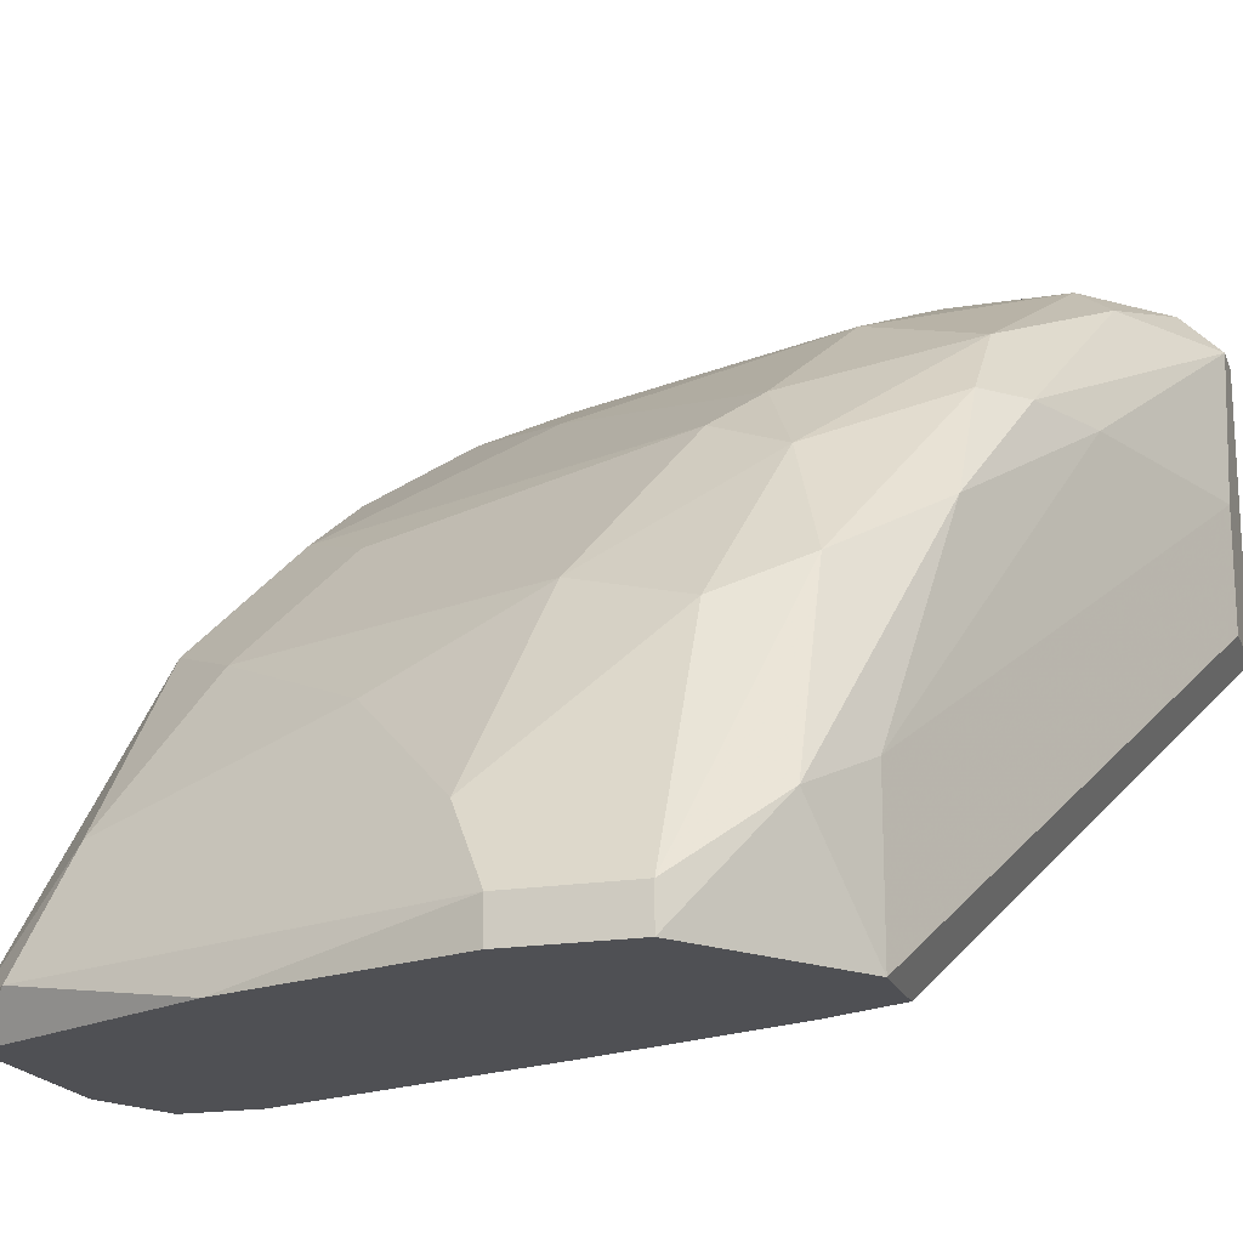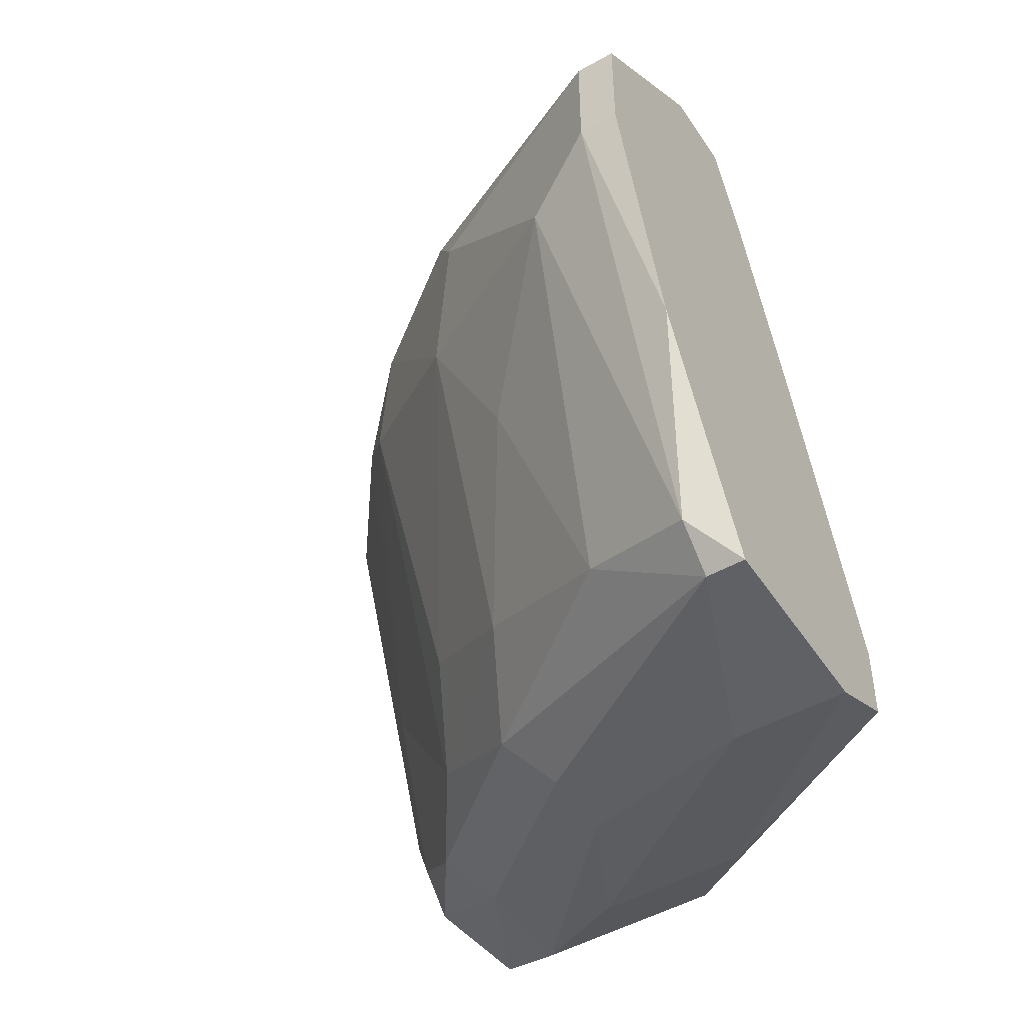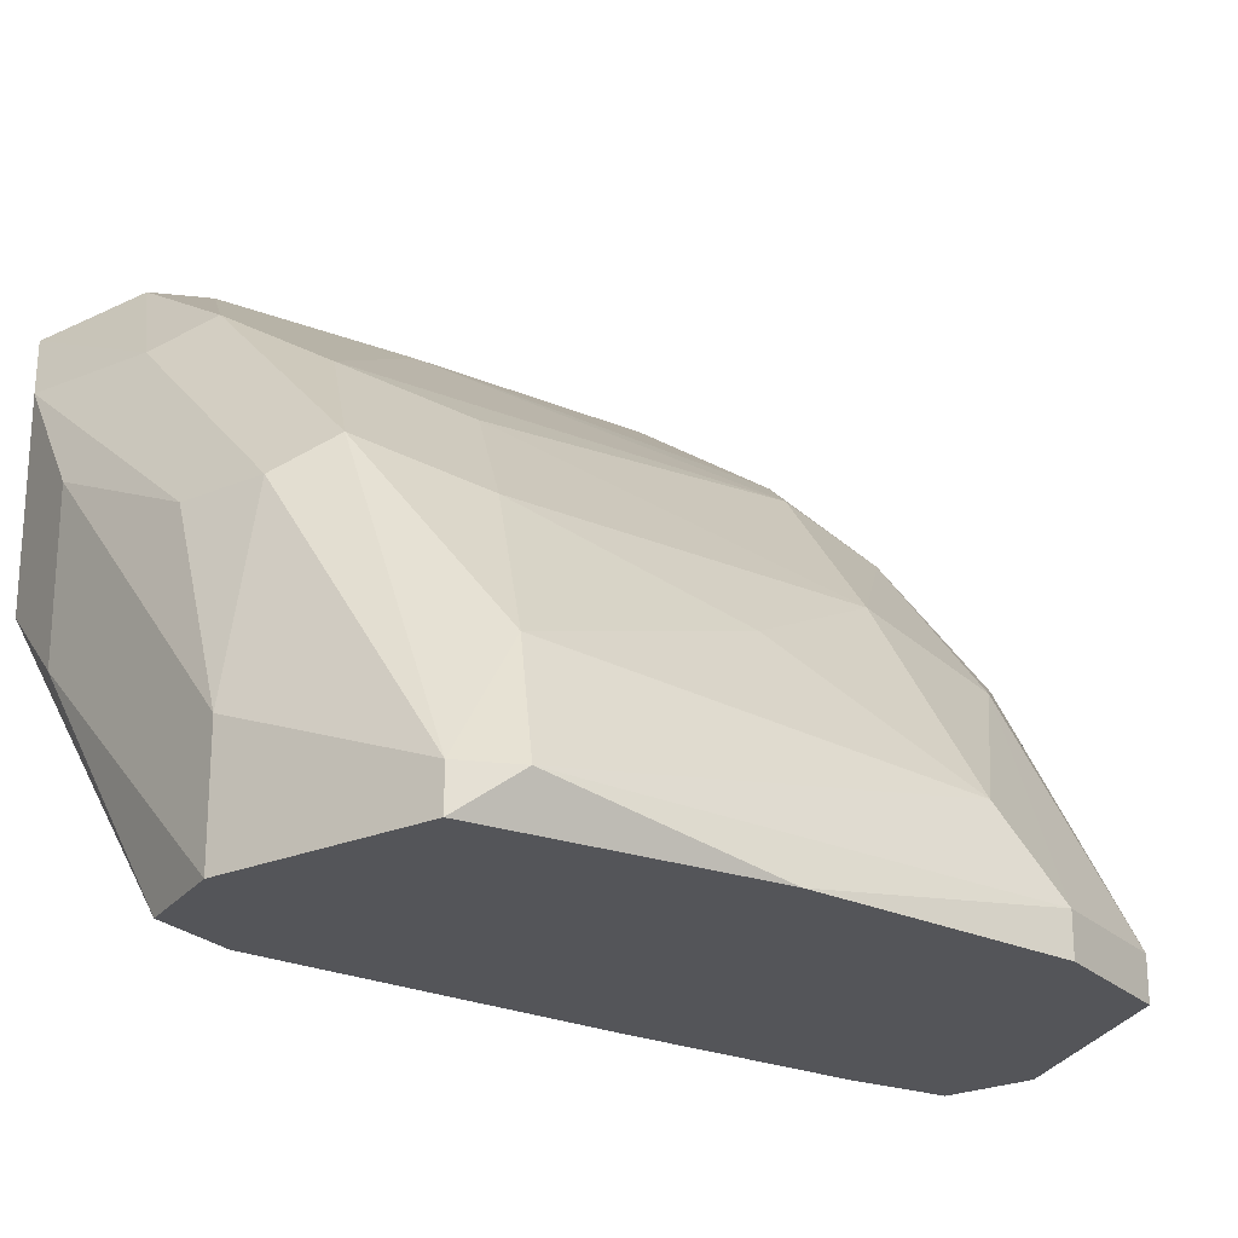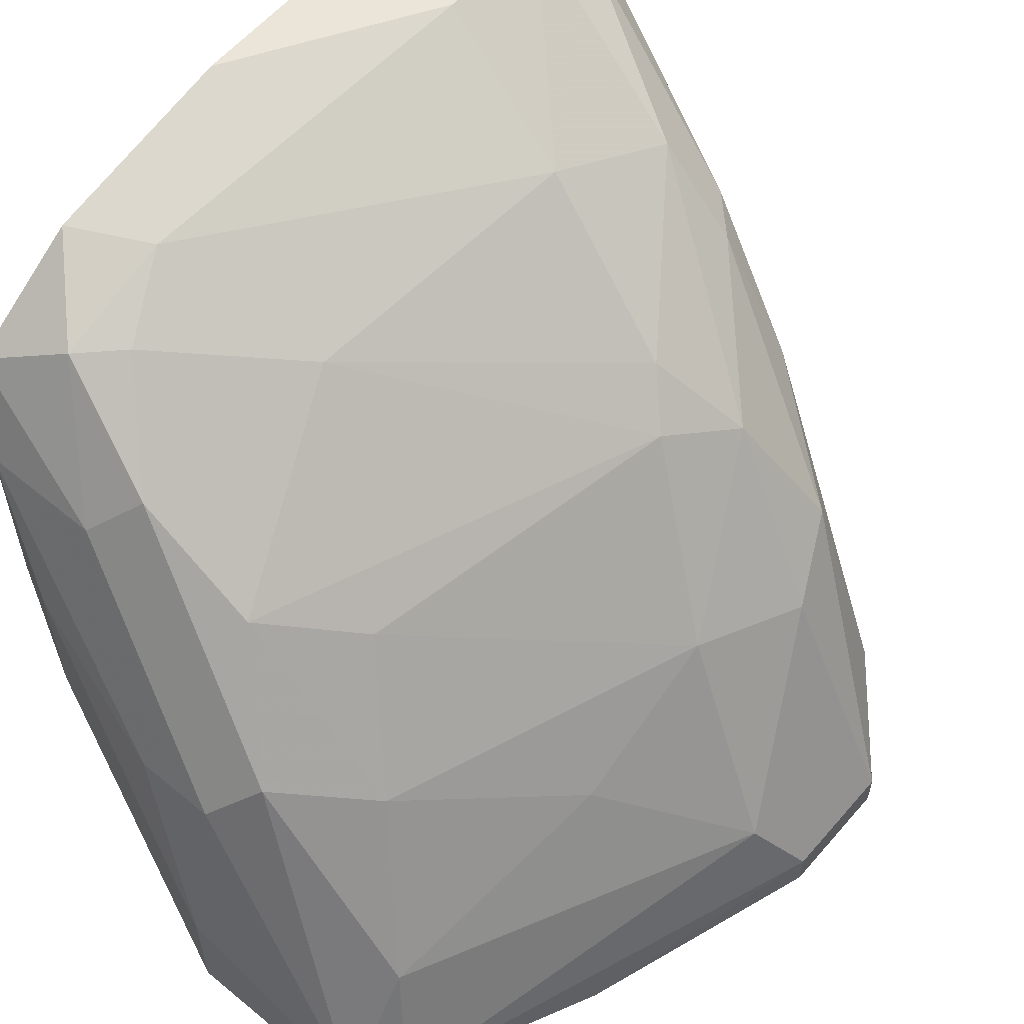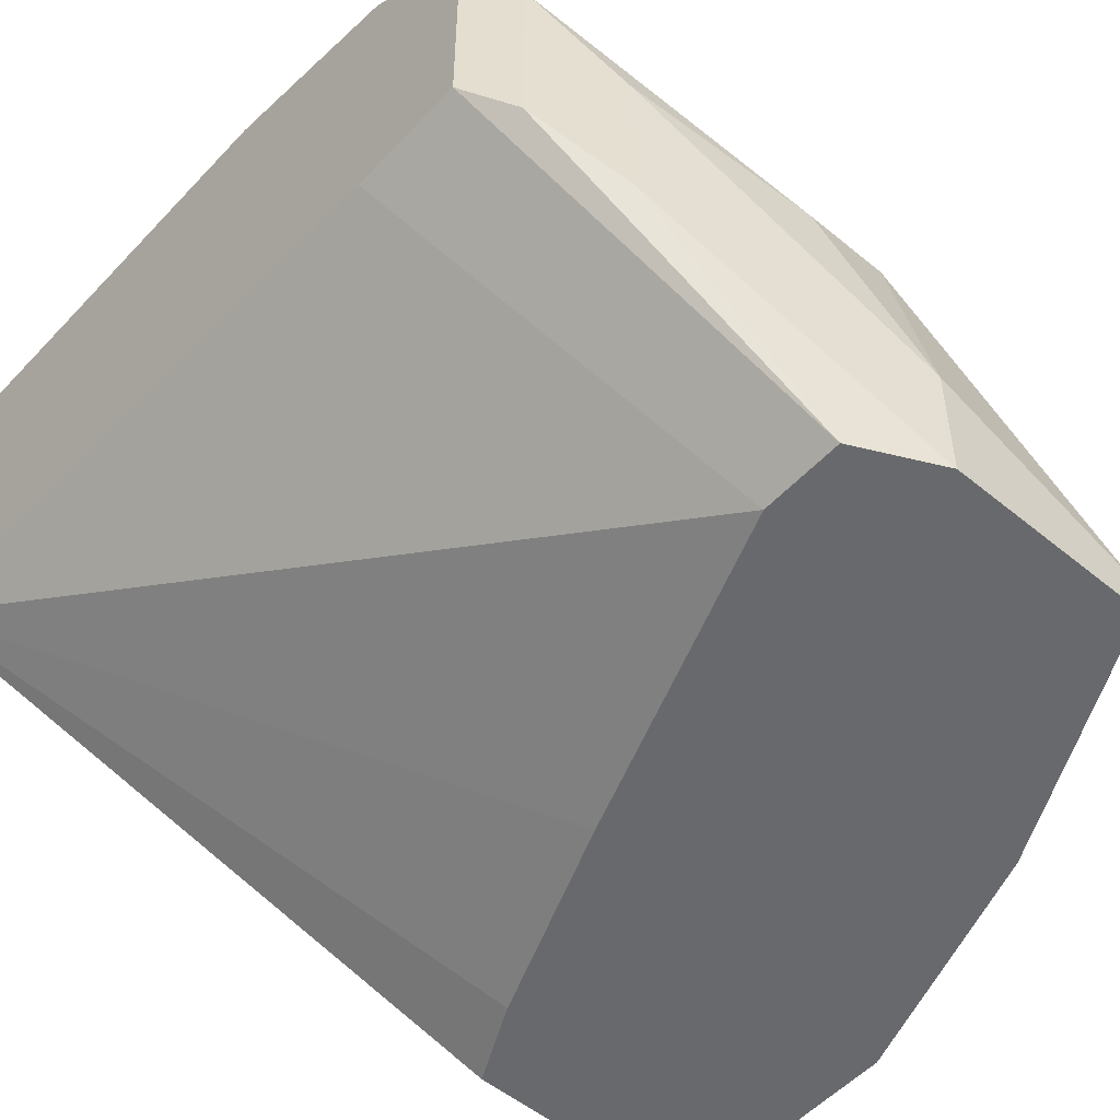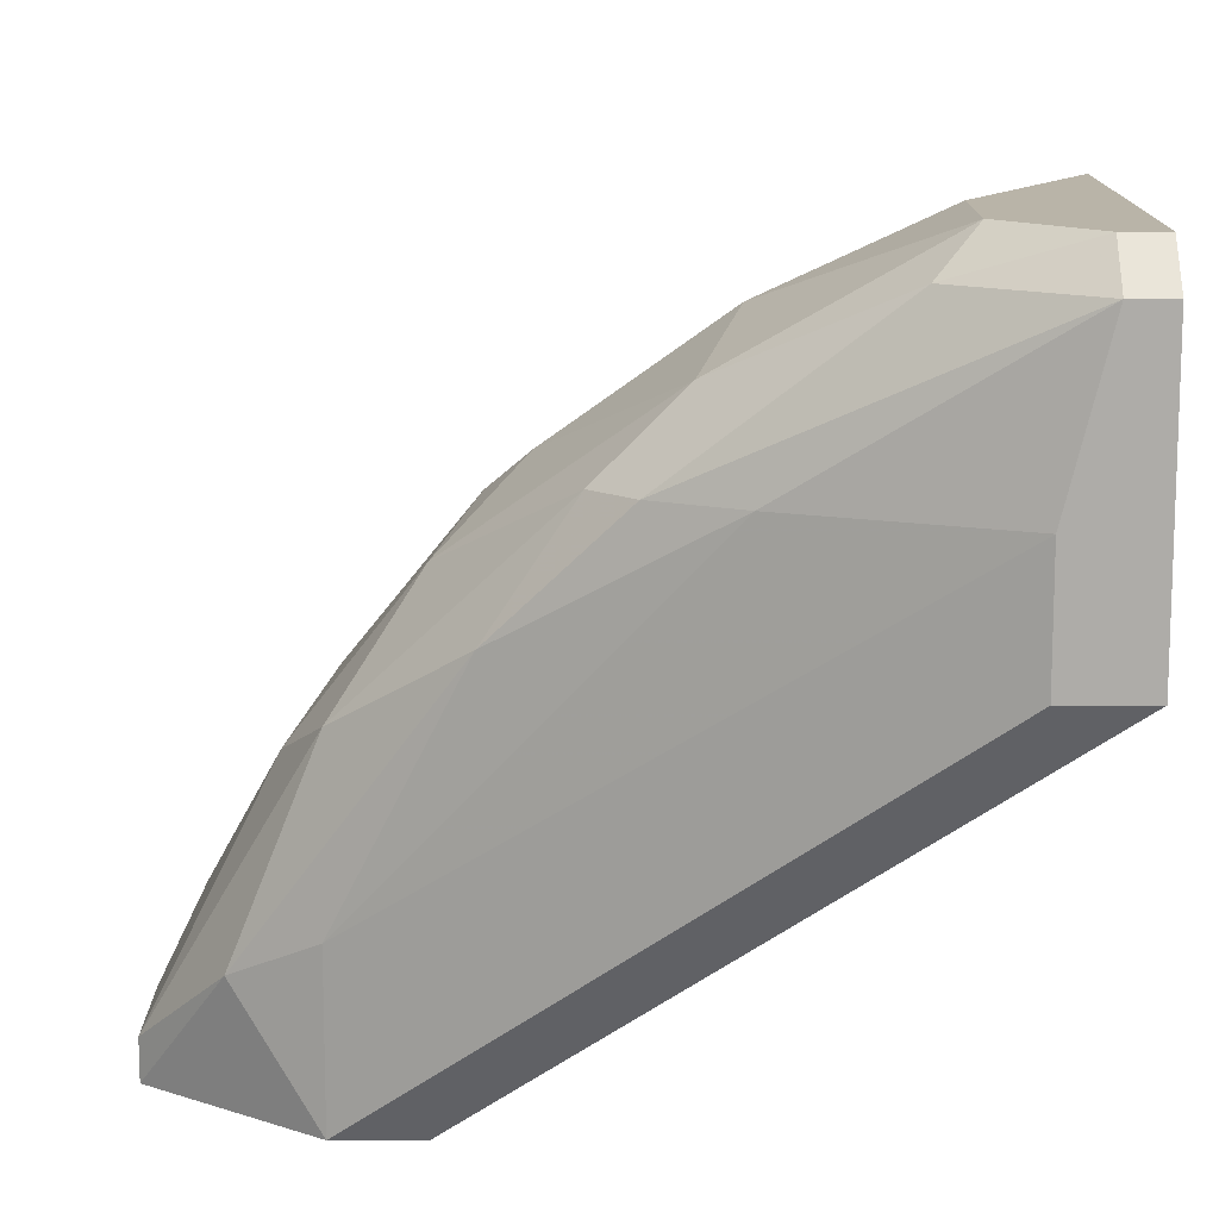
<metadata>
{"format":"obj","ext":"obj","renderer":"f3d","projection":"perspective","resolution":1024,"background":"white","views":[{"elev":-19.1,"azim":107.1,"up":"+Z"},{"elev":-49.0,"azim":122.0,"up":"+Y"},{"elev":-24.7,"azim":34.4,"up":"+Z"},{"elev":58.9,"azim":40.4,"up":"+Z"},{"elev":-52.7,"azim":-41.5,"up":"+Z"},{"elev":13.2,"azim":179.7,"up":"+Z"}]}
</metadata>
<code>
v 0.0291 -0.0251 0.04817
v 0.04392 -0.002867 0.04261
v 0.04392 0.000844 0.02223
v 0.03652 -0.03066 0.03706
v 0.03652 -0.03252 0.02223
v 0.03652 -0.03252 0.02779
v 0.03652 0.00455 0.04632
v 0.02168 -0.02695 0.04632
v 0.02168 -0.02695 0.03706
v 0.02168 0.00826 0.05559
v 0.02168 0.01012 0.05373
v 0.03836 0.002701 0.04632
v 0.03836 -0.02139 0.04261
v 0.03836 -0.01212 0.02223
v 0.03836 -0.02881 0.03891
v 0.03466 0.002701 0.05003
v 0.03466 -0.0251 0.04447
v 0.04022 -0.004715 0.04632
v 0.02724 -0.02695 0.04632
v 0.02724 0.006407 0.05373
v 0.05134 -0.02139 0.02223
v 0.05134 -0.001009 0.02779
v 0.01983 -0.0251 0.05003
v 0.01983 -0.0251 0.03891
v 0.01983 0.00826 0.05559
v 0.01983 -0.01954 0.05373
v 0.01983 -0.01954 0.03891
v 0.01983 -0.01028 0.05559
v 0.01983 0.01012 0.05373
v 0.01983 0.01012 0.04076
v 0.02539 -0.02139 0.05188
v 0.02539 0.00455 0.05559
v 0.02539 -0.001009 0.05559
v 0.02539 -0.02881 0.04076
v 0.02539 -0.02881 0.03335
v 0.04207 0.002701 0.04076
v 0.04207 -0.002867 0.02223
v 0.04207 -0.006568 0.04447
v 0.04207 -0.0251 0.03706
v 0.03095 -0.01583 0.05003
v 0.04578 -0.03252 0.02223
v 0.04578 -0.03252 0.02408
v 0.04578 -0.02881 0.02965
v 0.0328 -0.03066 0.03706
v 0.0328 -0.03066 0.02223
v 0.0328 -0.002867 0.05188
v 0.0328 -0.02695 0.02223
v 0.0328 0.006407 0.04632
v 0.04948 -0.004715 0.0352
v 0.05505 -0.004715 0.02223
v 0.05505 -0.004715 0.02408
v 0.05505 -0.01028 0.02223
v 0.05505 -0.01028 0.02408
v 0.02354 -0.02324 0.05188
v 0.02354 0.01012 0.04632
v 0.02354 0.01012 0.04076
v 0.02354 -0.01768 0.05373
v 0.04763 -0.03066 0.02408
v 0.04763 0.000844 0.02223
v 0.04763 0.000844 0.02965
v 0.04763 -0.01028 0.03706
v 0.04763 -0.001009 0.03706
v 0.04763 -0.01768 0.03335
v 0.05319 -0.01212 0.02779
f 35 8 9
f 30 24 23
f 45 59 52
f 59 45 37
f 30 23 28
f 45 52 41
f 45 24 47
f 37 45 47
f 30 28 29
f 55 30 29
f 15 39 17
f 10 28 33
f 51 22 62
f 49 51 62
f 64 49 61
f 30 59 3
f 37 30 3
f 59 37 3
f 58 64 43
f 39 15 43
f 15 17 1
f 4 15 1
f 59 30 56
f 30 55 56
f 55 59 56
f 62 22 36
f 17 38 40
f 31 1 40
f 1 17 40
f 6 34 35
f 46 33 57
f 33 28 57
f 31 40 57
f 40 46 57
f 33 46 32
f 10 33 32
f 46 16 32
f 45 41 5
f 41 6 5
f 35 45 5
f 6 35 5
f 24 30 27
f 47 24 27
f 30 47 27
f 49 62 2
f 61 49 2
f 38 61 2
f 29 10 11
f 55 29 11
f 41 58 42
f 6 41 42
f 15 4 42
f 4 6 42
f 58 43 42
f 43 15 42
f 28 23 26
f 57 28 26
f 23 24 8
f 35 34 8
f 52 59 50
f 59 22 50
f 51 52 50
f 22 51 50
f 16 7 20
f 10 32 20
f 32 16 20
f 7 11 20
f 11 10 20
f 1 31 54
f 31 57 54
f 26 23 54
f 57 26 54
f 22 59 60
f 59 55 60
f 36 22 60
f 4 1 19
f 23 8 19
f 8 4 19
f 1 54 19
f 54 23 19
f 30 37 14
f 47 30 14
f 37 47 14
f 49 64 53
f 64 58 53
f 52 51 53
f 51 49 53
f 28 10 25
f 10 29 25
f 29 28 25
f 7 36 48
f 11 7 48
f 55 11 48
f 60 55 48
f 36 60 48
f 64 61 63
f 61 39 63
f 43 64 63
f 39 43 63
f 38 17 13
f 17 39 13
f 61 38 13
f 39 61 13
f 16 46 18
f 46 40 18
f 40 38 18
f 38 2 18
f 2 16 18
f 7 16 12
f 36 7 12
f 62 36 12
f 16 2 12
f 2 62 12
f 34 6 44
f 6 4 44
f 4 8 44
f 8 34 44
f 41 52 21
f 58 41 21
f 53 58 21
f 52 53 21
f 24 45 9
f 45 35 9
f 8 24 9

</code>
